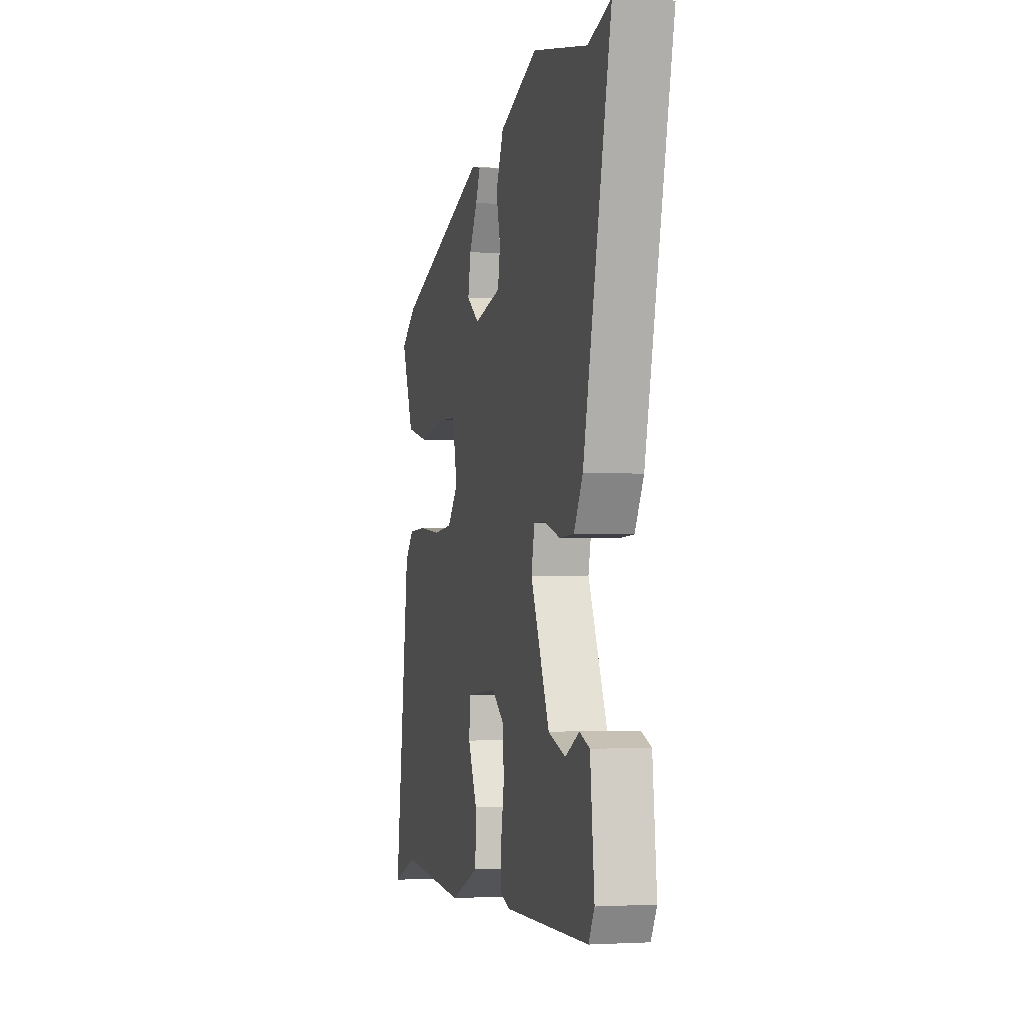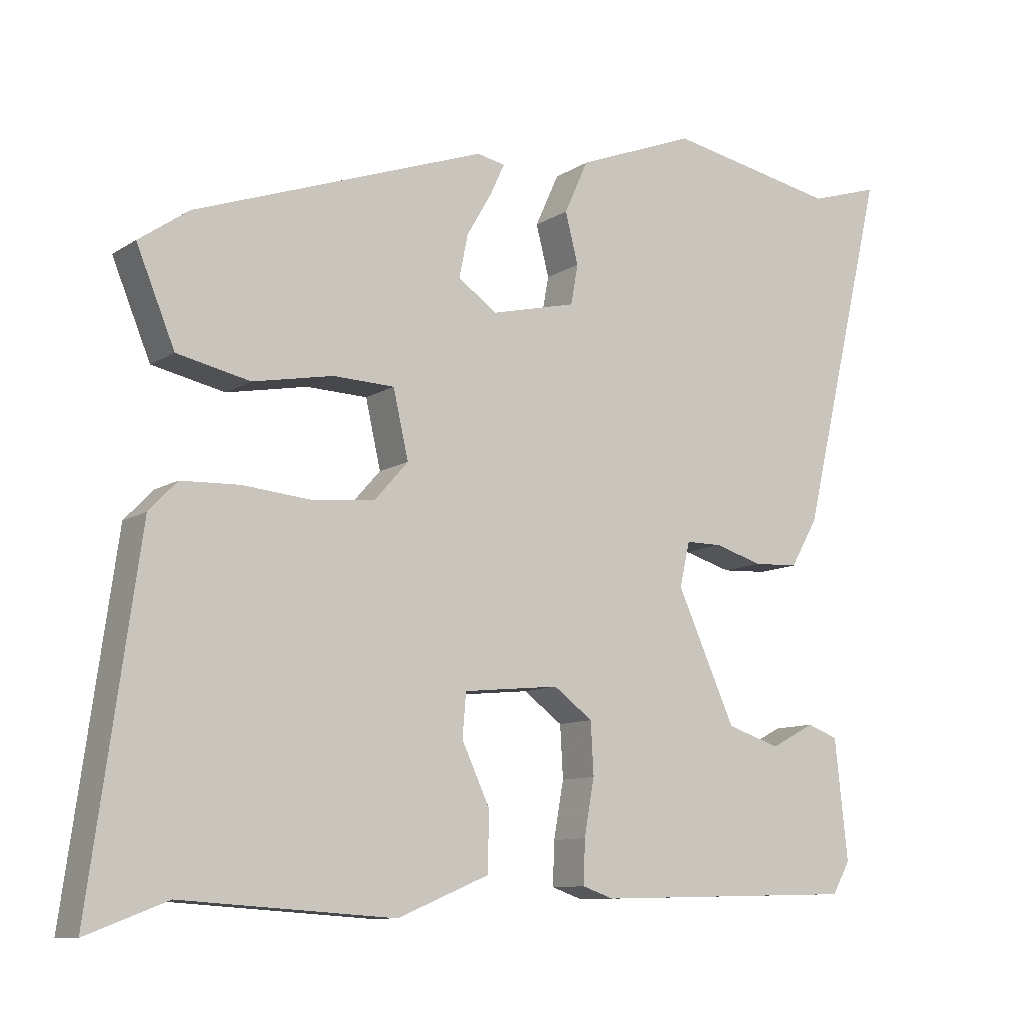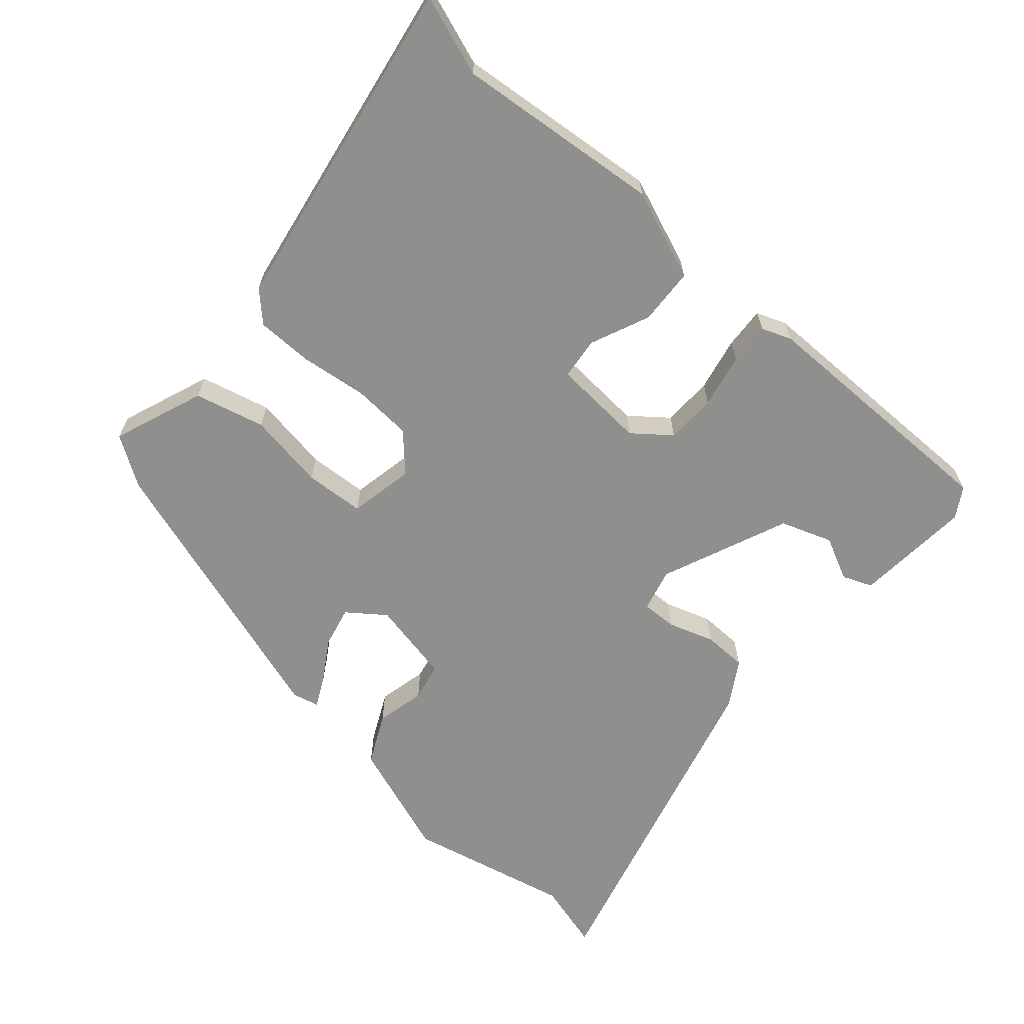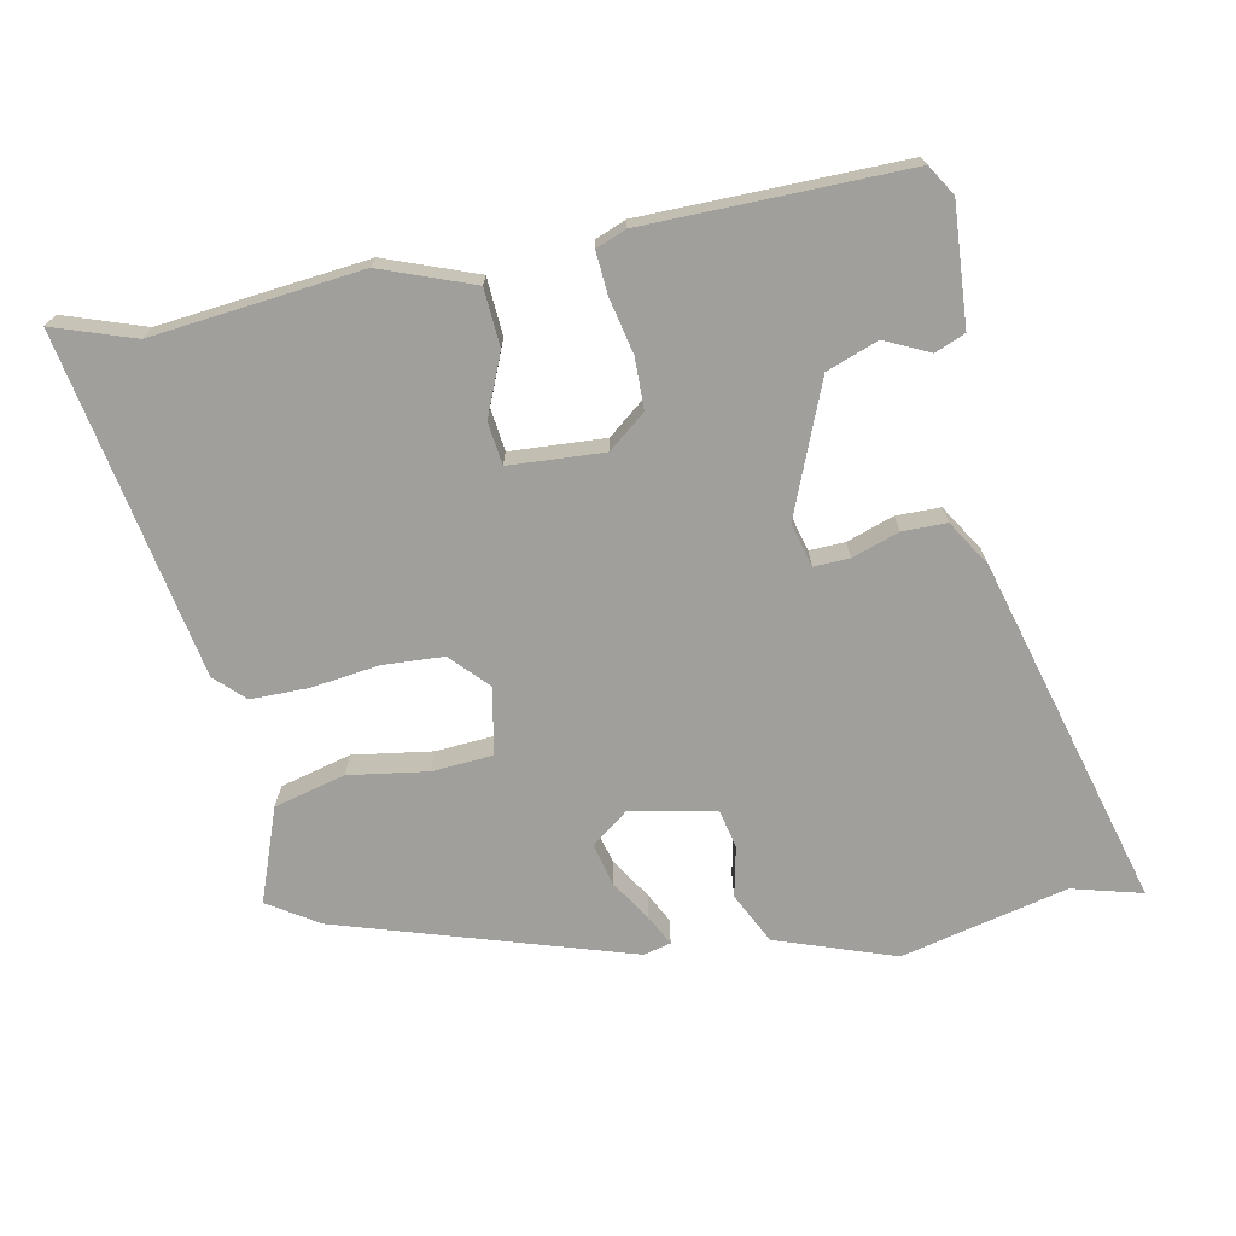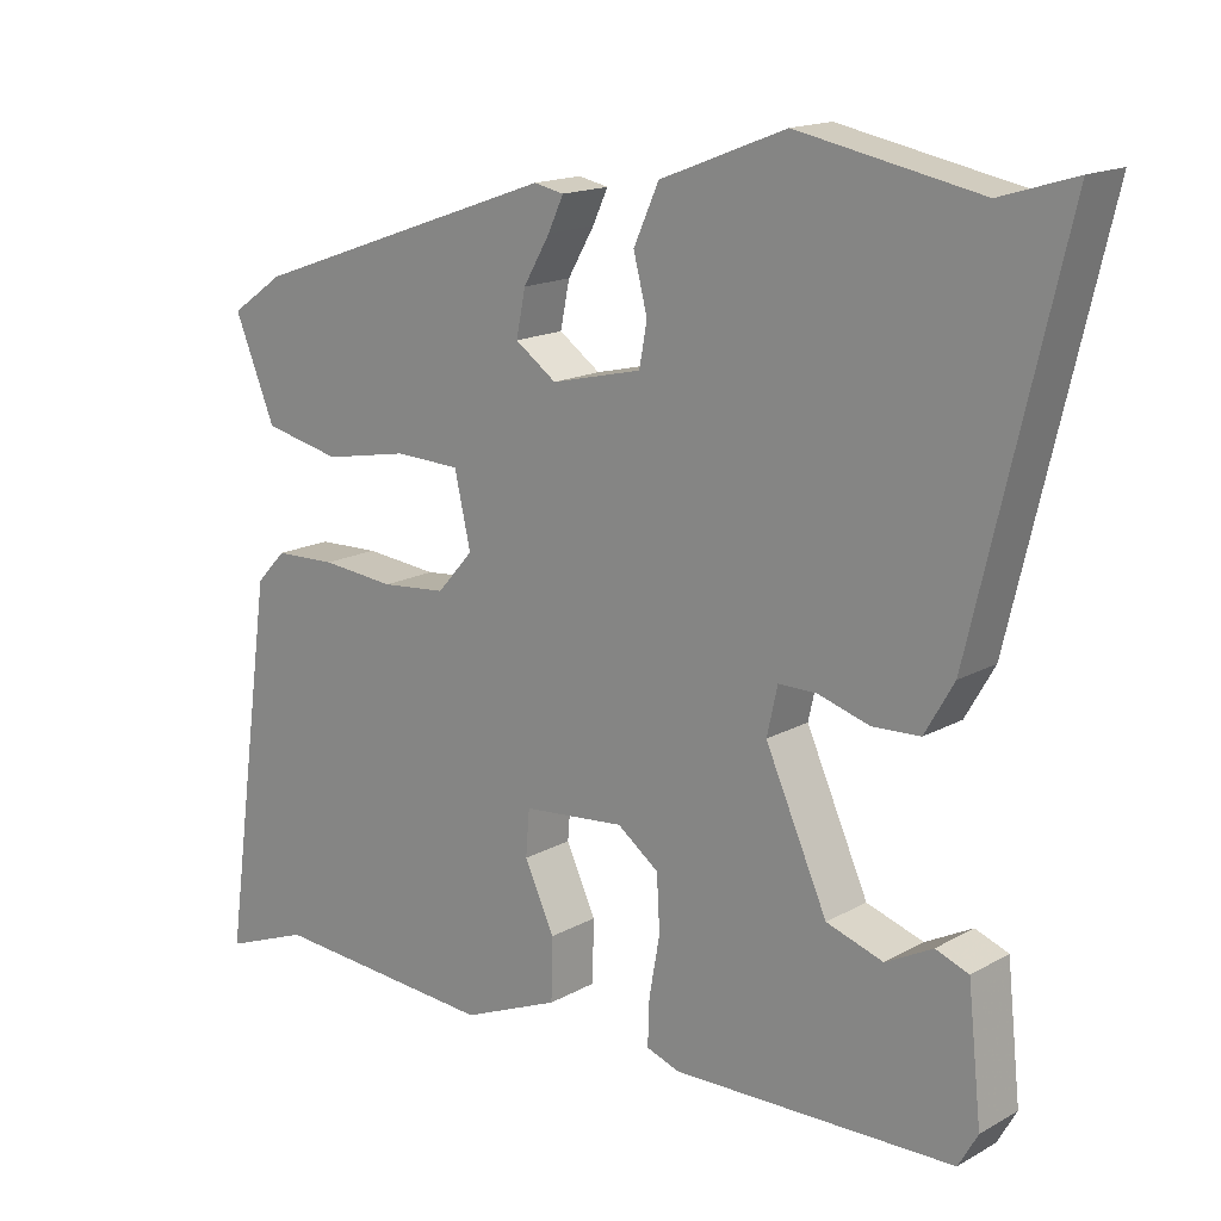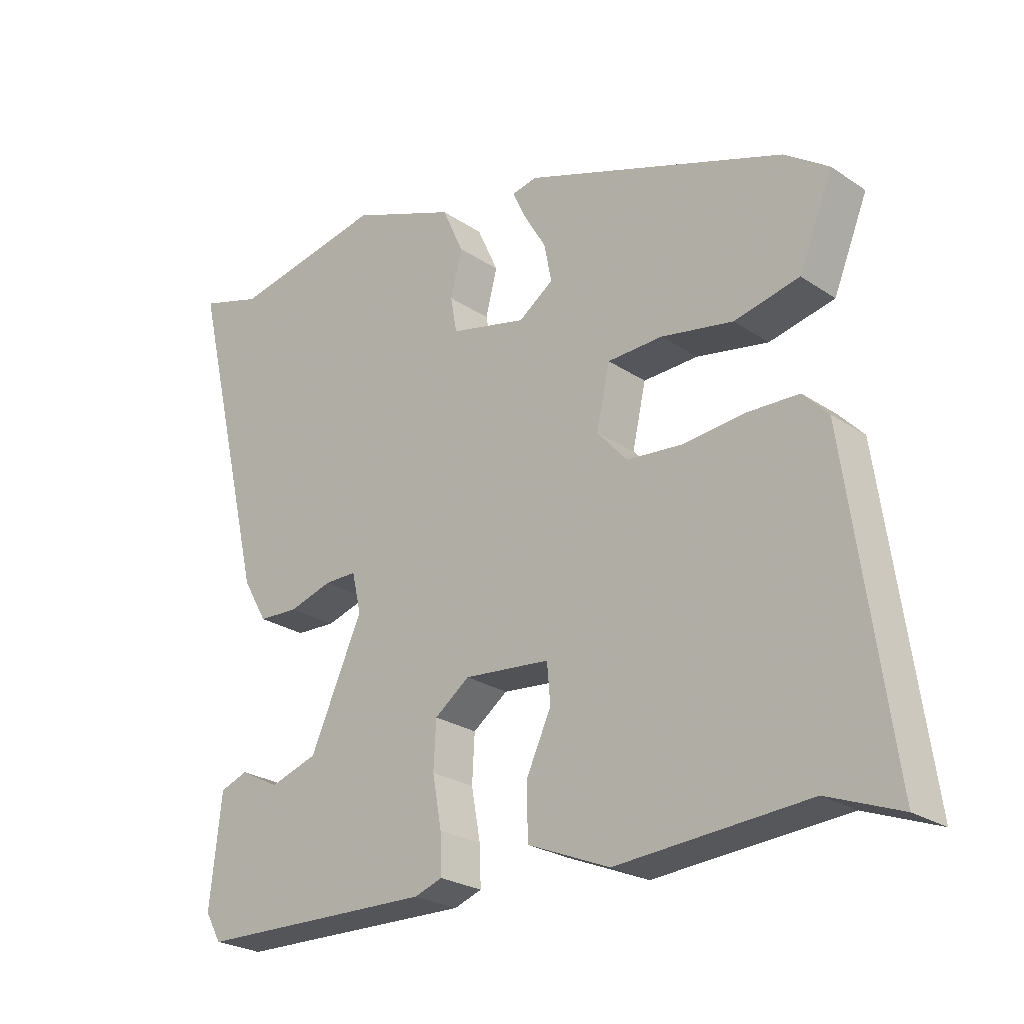
<metadata>
{"format":"obj","ext":"obj","renderer":"f3d","projection":"perspective","resolution":1024,"background":"white","views":[{"elev":-1.8,"azim":-103.6,"up":"+Z"},{"elev":-10.0,"azim":147.3,"up":"+Z"},{"elev":-65.1,"azim":140.5,"up":"+Y"},{"elev":-71.2,"azim":-166.6,"up":"+Y"},{"elev":16.1,"azim":-138.8,"up":"+Z"},{"elev":-24.9,"azim":42.7,"up":"+Z"}]}
</metadata>
<code>
v 0.478 0.07 0.32
v 0.547 0.07 0.272
v 0.494 0.07 0.143
v 0.393 0.07 0.121
v 0.282 0.07 0.142
v 0.197 0.07 0.139
v 0.176 0.07 0.046
v 0.223 0.07 -0.007
v 0.308 0.07 -0.015
v 0.404 0.07 -0.006
v 0.485 0.07 -0.009
v 0.524 0.07 -0.05
v 0.592 0.07 -0.535
v 0.48 0.07 -0.492
v 0.185 0.07 -0.512
v 0.058 0.07 -0.459
v 0.056 0.07 -0.378
v 0.095 0.07 -0.294
v 0.09 0.07 -0.234
v -0.043 0.07 -0.221
v -0.097 0.07 -0.261
v -0.101 0.07 -0.333
v -0.087 0.07 -0.411
v -0.085 0.07 -0.471
v -0.128 0.07 -0.486
v -0.495 0.07 -0.477
v -0.52 0.07 -0.433
v -0.502 0.07 -0.266
v -0.459 0.07 -0.25
v -0.398 0.07 -0.282
v -0.324 0.07 -0.258
v -0.243 0.07 -0.078
v -0.257 0.07 -0.016
v -0.307 0.07 -0.016
v -0.374 0.07 -0.036
v -0.436 0.07 -0.033
v -0.474 0.07 0.033
v -0.592 0.07 0.529
v -0.495 0.07 0.499
v -0.259 0.07 0.545
v -0.095 0.07 0.481
v -0.062 0.07 0.408
v -0.08 0.07 0.338
v -0.07 0.07 0.283
v 0.048 0.07 0.255
v 0.102 0.07 0.293
v 0.09 0.07 0.352
v 0.055 0.07 0.412
v 0.035 0.07 0.455
v 0.074 0.07 0.463
v 0.478 0 0.32
v 0.547 0 0.272
v 0.494 0 0.143
v 0.393 0 0.121
v 0.282 0 0.142
v 0.197 0 0.139
v 0.176 0 0.046
v 0.223 0 -0.007
v 0.308 0 -0.015
v 0.404 0 -0.006
v 0.485 0 -0.009
v 0.524 0 -0.05
v 0.592 0 -0.535
v 0.48 0 -0.492
v 0.185 0 -0.512
v 0.058 0 -0.459
v 0.056 0 -0.378
v 0.095 0 -0.294
v 0.09 0 -0.234
v -0.043 0 -0.221
v -0.097 0 -0.261
v -0.101 0 -0.333
v -0.087 0 -0.411
v -0.085 0 -0.471
v -0.128 0 -0.486
v -0.495 0 -0.477
v -0.52 0 -0.433
v -0.502 0 -0.266
v -0.459 0 -0.25
v -0.398 0 -0.282
v -0.324 0 -0.258
v -0.243 0 -0.078
v -0.257 0 -0.016
v -0.307 0 -0.016
v -0.374 0 -0.036
v -0.436 0 -0.033
v -0.474 0 0.033
v -0.592 0 0.529
v -0.495 0 0.499
v -0.259 0 0.545
v -0.095 0 0.481
v -0.062 0 0.408
v -0.08 0 0.338
v -0.07 0 0.283
v 0.048 0 0.255
v 0.102 0 0.293
v 0.09 0 0.352
v 0.055 0 0.412
v 0.035 0 0.455
v 0.074 0 0.463
f 47 48 49 50
f 46 47 50 1
f 45 46 1 2
f 40 41 42 43
f 39 40 43 44
f 38 39 44
f 37 38 44
f 34 35 36 37
f 33 34 37 44
f 32 33 44 45
f 27 28 29 30
f 27 30 31
f 26 27 31
f 25 26 31
f 22 23 24 25
f 21 22 25 31
f 20 21 31 32
f 15 16 17 18
f 14 15 18 19
f 13 14 19
f 12 13 19
f 9 10 11 12
f 8 9 12 19
f 7 8 19 20
f 2 3 4 5
f 2 5 6
f 45 2 6
f 20 32 45
f 6 7 20 45
f 100 99 98 97
f 51 100 97 96
f 52 51 96 95
f 93 92 91 90
f 94 93 90 89
f 94 89 88
f 94 88 87
f 87 86 85 84
f 94 87 84 83
f 95 94 83 82
f 80 79 78 77
f 81 80 77
f 81 77 76
f 81 76 75
f 75 74 73 72
f 81 75 72 71
f 82 81 71 70
f 68 67 66 65
f 69 68 65 64
f 69 64 63
f 69 63 62
f 62 61 60 59
f 69 62 59 58
f 70 69 58 57
f 55 54 53 52
f 56 55 52
f 56 52 95
f 95 82 70
f 95 70 57 56
f 1 51 52 2
f 2 52 53 3
f 3 53 54 4
f 4 54 55 5
f 5 55 56 6
f 6 56 57 7
f 7 57 58 8
f 8 58 59 9
f 9 59 60 10
f 10 60 61 11
f 11 61 62 12
f 12 62 63 13
f 13 63 64 14
f 14 64 65 15
f 15 65 66 16
f 16 66 67 17
f 17 67 68 18
f 18 68 69 19
f 19 69 70 20
f 20 70 71 21
f 21 71 72 22
f 22 72 73 23
f 23 73 74 24
f 24 74 75 25
f 25 75 76 26
f 26 76 77 27
f 27 77 78 28
f 28 78 79 29
f 29 79 80 30
f 30 80 81 31
f 31 81 82 32
f 32 82 83 33
f 33 83 84 34
f 34 84 85 35
f 35 85 86 36
f 36 86 87 37
f 37 87 88 38
f 38 88 89 39
f 39 89 90 40
f 40 90 91 41
f 41 91 92 42
f 42 92 93 43
f 43 93 94 44
f 44 94 95 45
f 45 95 96 46
f 46 96 97 47
f 47 97 98 48
f 48 98 99 49
f 49 99 100 50
f 50 100 51 1

</code>
